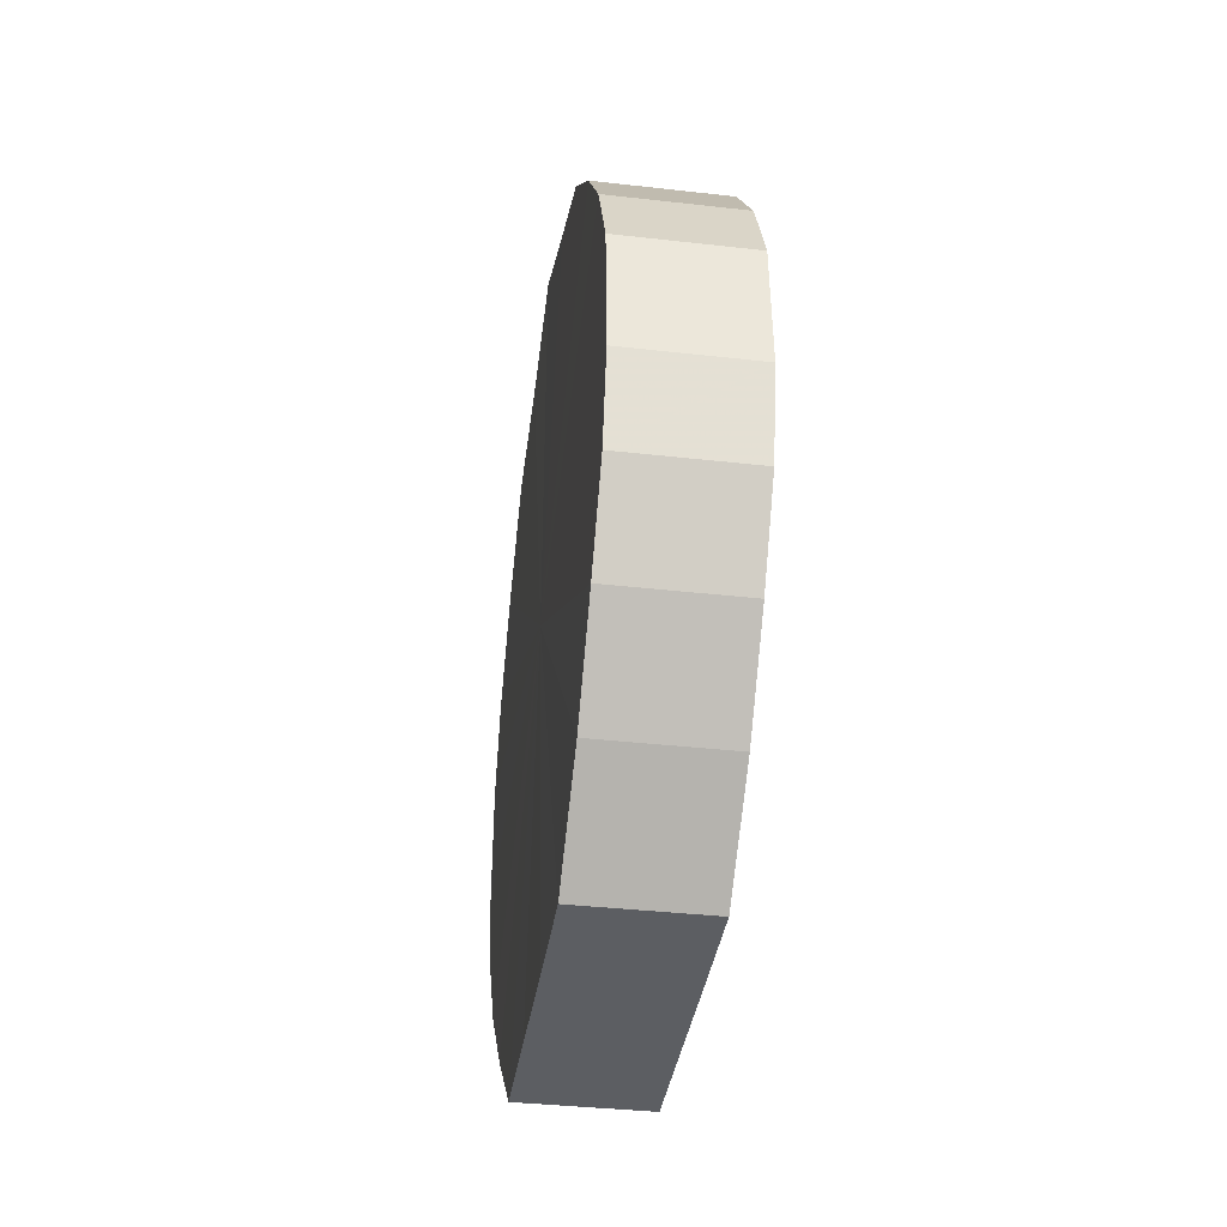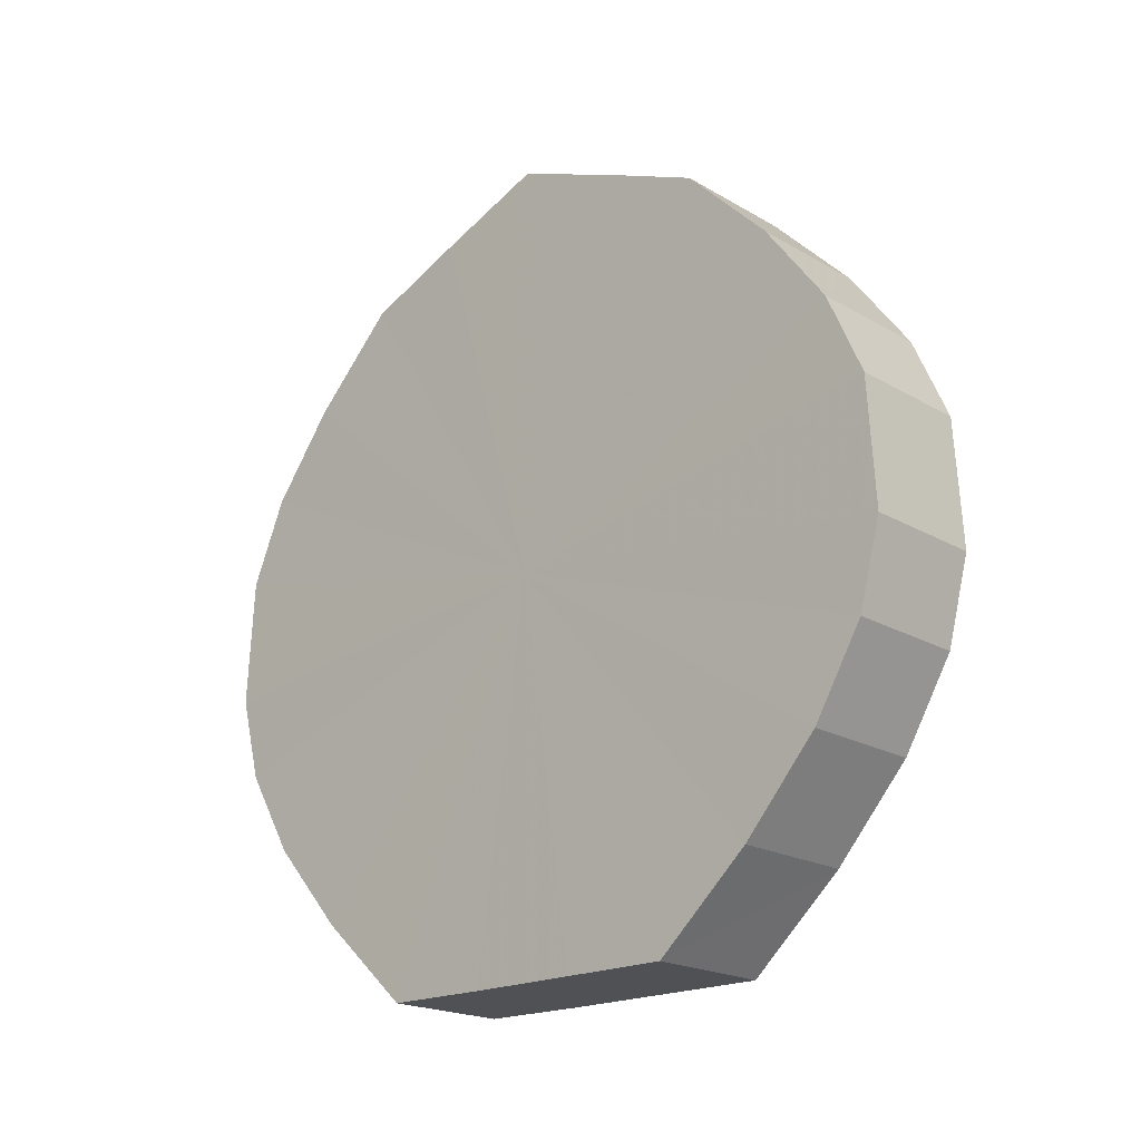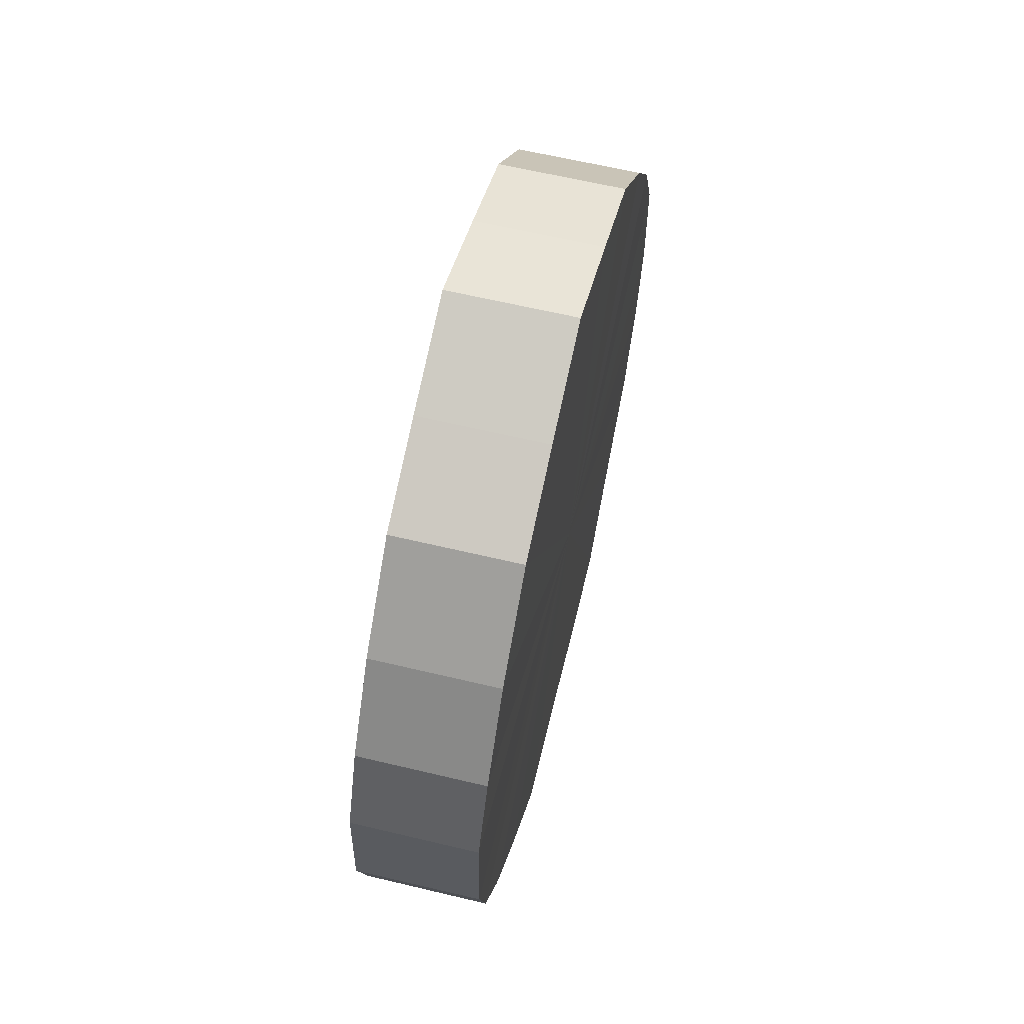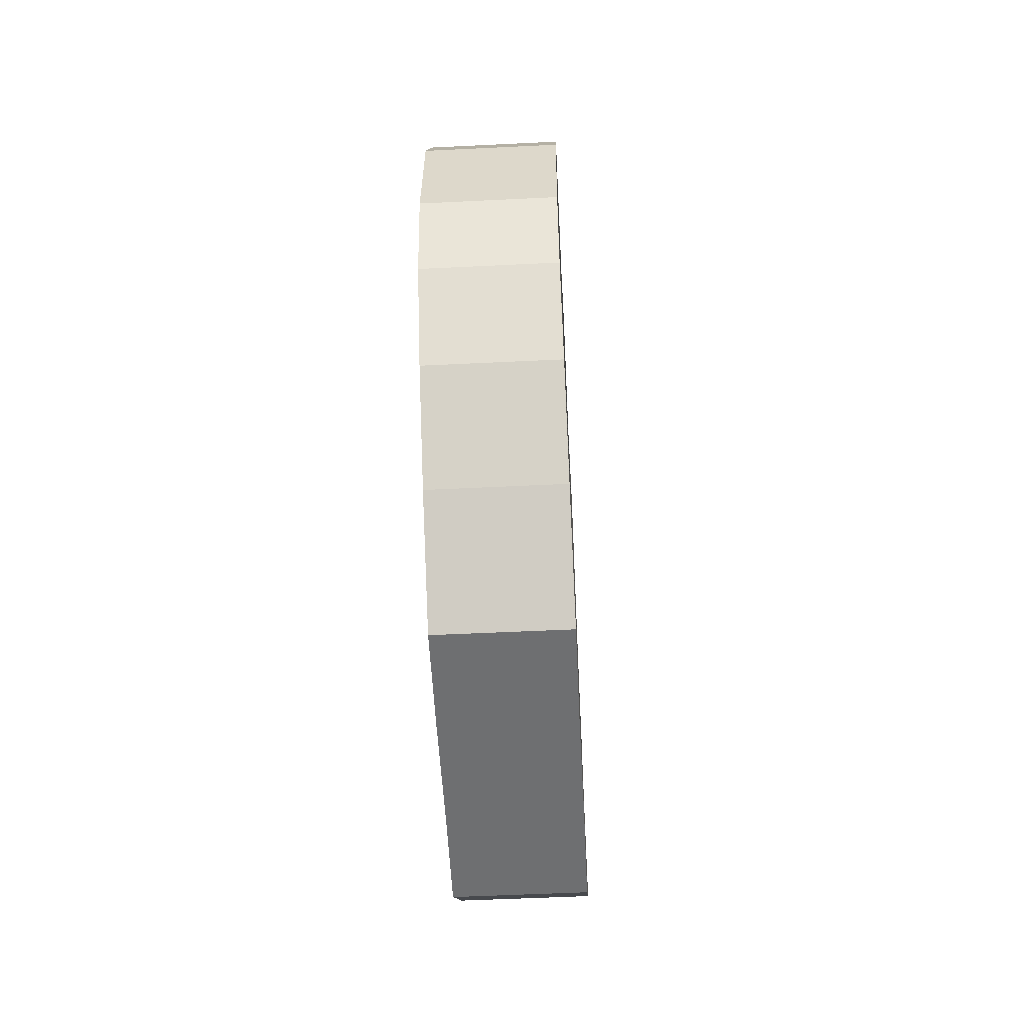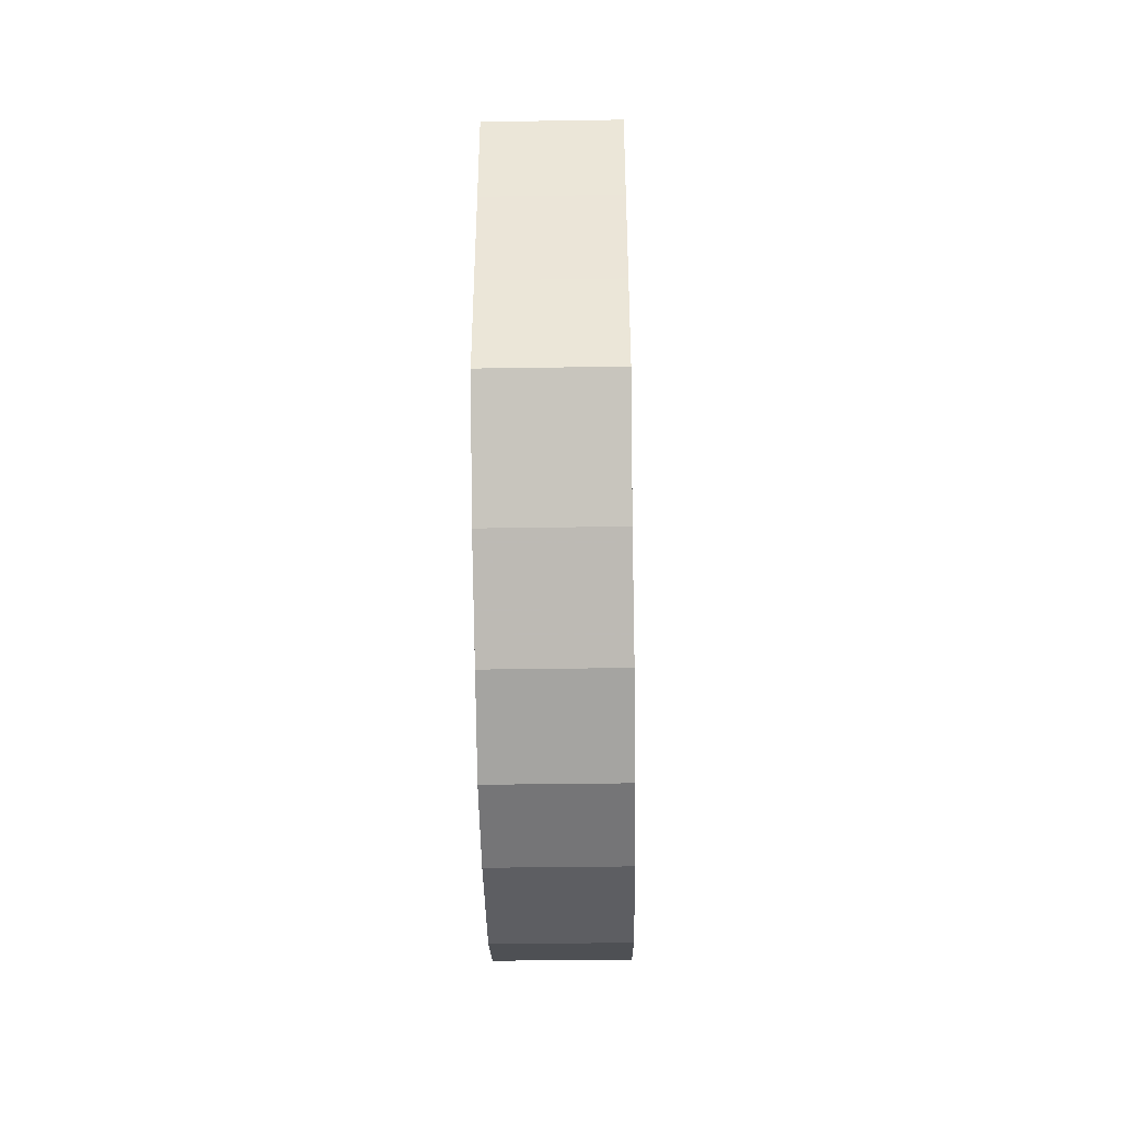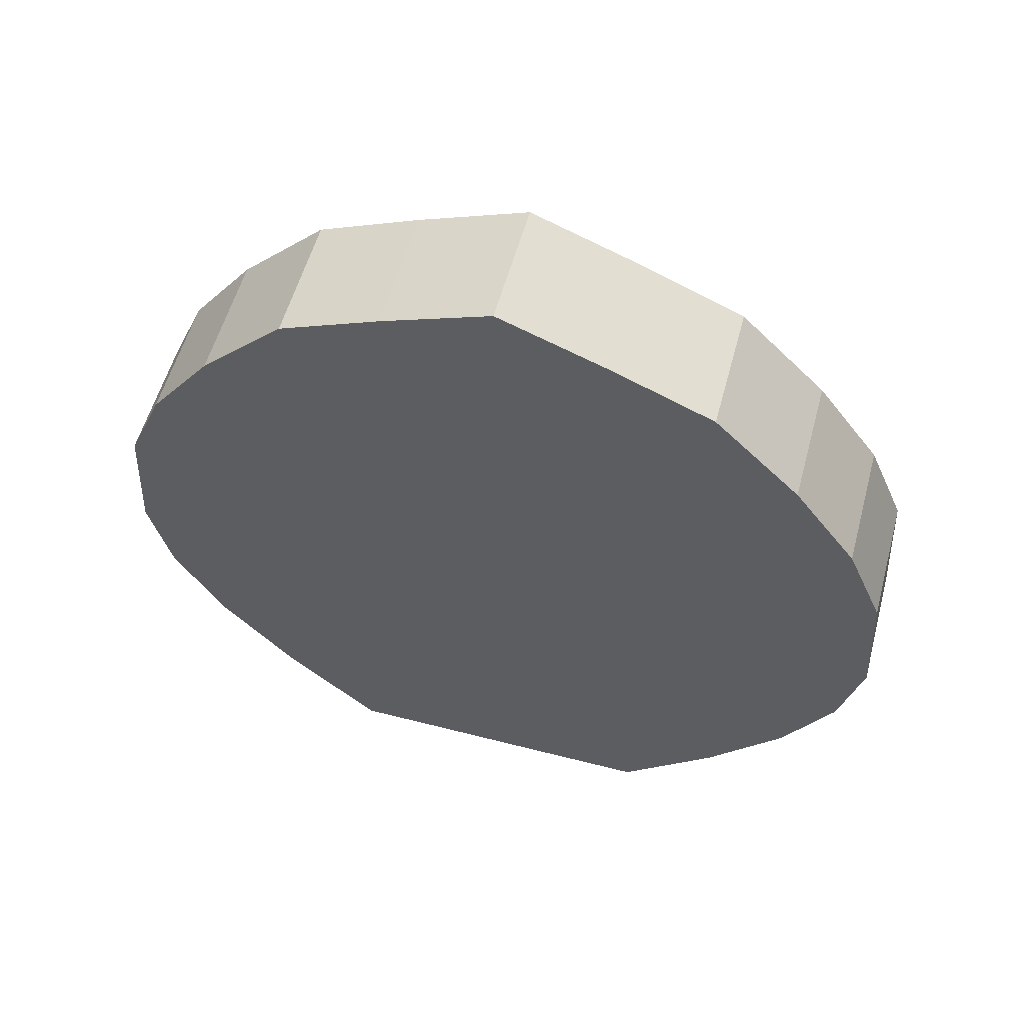
<metadata>
{"format":"obj","ext":"obj","renderer":"f3d","projection":"perspective","resolution":1024,"background":"white","views":[{"elev":-37.9,"azim":171.6,"up":"+Y"},{"elev":-19.8,"azim":132.8,"up":"+Y"},{"elev":62.5,"azim":13.6,"up":"+Y"},{"elev":-54.5,"azim":-177.0,"up":"+Y"},{"elev":-42.4,"azim":1.0,"up":"+Z"},{"elev":55.9,"azim":105.1,"up":"+Y"}]}
</metadata>
<code>
o 10569
v 2168 1884 17.14
v 2168 1884 17.17
v 2168 1884 17.14
v 2168 1884 17.19
v 2168 1884 17.17
v 2168 1884 17.12
v 2168 1884 17.12
v 2168 1884 17.21
v 2168 1884 17.19
v 2168 1884 17.1
v 2168 1884 17.1
v 2168 1884 17.23
v 2168 1884 17.21
v 2168 1884 17.08
v 2168 1884 17.08
v 2168 1884 17.24
v 2168 1884 17.23
v 2168 1884 17.06
v 2168 1884 17.06
v 2168 1884 17.24
v 2168 1884 17.24
v 2168 1884 17.05
v 2168 1884 17.05
v 2168 1884 17.23
v 2168 1884 17.24
v 2168 1884 17.05
v 2168 1884 17.05
v 2168 1884 17.22
v 2168 1884 17.23
v 2168 1884 17.05
v 2168 1884 17.05
v 2168 1884 17.2
v 2168 1884 17.22
v 2168 1884 17.07
v 2168 1884 17.07
v 2168 1884 17.18
v 2168 1884 17.2
v 2168 1884 17.08
v 2168 1884 17.08
v 2168 1884 17.16
v 2168 1884 17.18
v 2168 1884 17.11
v 2168 1884 17.11
v 2168 1884 17.13
v 2168 1884 17.16
v 2168 1884 17.13
v 2168 1884 17.14
v 2168 1884 17.17
v 2168 1884 17.17
v 2168 1884 17.19
v 2168 1884 17.19
v 2168 1884 17.12
v 2168 1884 17.14
v 2168 1884 17.1
v 2168 1884 17.12
v 2168 1884 17.21
v 2168 1884 17.21
v 2168 1884 17.08
v 2168 1884 17.1
v 2168 1884 17.06
v 2168 1884 17.08
v 2168 1884 17.23
v 2168 1884 17.23
v 2168 1884 17.05
v 2168 1884 17.06
v 2168 1884 17.05
v 2168 1884 17.05
v 2168 1884 17.24
v 2168 1884 17.24
v 2168 1884 17.05
v 2168 1884 17.05
v 2168 1884 17.07
v 2168 1884 17.05
v 2168 1884 17.24
v 2168 1884 17.24
v 2168 1884 17.08
v 2168 1884 17.07
v 2168 1884 17.11
v 2168 1884 17.08
v 2168 1884 17.23
v 2168 1884 17.23
v 2168 1884 17.13
v 2168 1884 17.11
v 2168 1884 17.16
v 2168 1884 17.13
v 2168 1884 17.22
v 2168 1884 17.22
v 2168 1884 17.18
v 2168 1884 17.16
v 2168 1884 17.2
v 2168 1884 17.18
v 2168 1884 17.2
v 2168 1884 17.14
v 2168 1884 17.17
v 2168 1884 17.14
v 2168 1884 17.19
v 2168 1884 17.12
v 2168 1884 17.21
v 2168 1884 17.1
v 2168 1884 17.23
v 2168 1884 17.08
v 2168 1884 17.24
v 2168 1884 17.06
v 2168 1884 17.24
v 2168 1884 17.05
v 2168 1884 17.23
v 2168 1884 17.05
v 2168 1884 17.22
v 2168 1884 17.05
v 2168 1884 17.2
v 2168 1884 17.07
v 2168 1884 17.18
v 2168 1884 17.08
v 2168 1884 17.16
v 2168 1884 17.11
v 2168 1884 17.13
v 2168 1884 17.14
v 2168 1884 17.14
v 2168 1884 17.17
v 2168 1884 17.12
v 2168 1884 17.19
v 2168 1884 17.1
v 2168 1884 17.21
v 2168 1884 17.08
v 2168 1884 17.23
v 2168 1884 17.06
v 2168 1884 17.24
v 2168 1884 17.05
v 2168 1884 17.24
v 2168 1884 17.05
v 2168 1884 17.23
v 2168 1884 17.05
v 2168 1884 17.22
v 2168 1884 17.07
v 2168 1884 17.2
v 2168 1884 17.08
v 2168 1884 17.18
v 2168 1884 17.11
v 2168 1884 17.16
v 2168 1884 17.13
f 1 2 3
f 2 4 5
f 6 1 7
f 4 8 9
f 10 6 11
f 8 12 13
f 14 10 15
f 12 16 17
f 18 14 19
f 16 20 21
f 22 18 23
f 20 24 25
f 26 22 27
f 24 28 29
f 30 26 31
f 28 32 33
f 34 30 35
f 32 36 37
f 38 34 39
f 36 40 41
f 42 38 43
f 40 44 45
f 44 42 46
f 47 48 49
f 49 50 51
f 52 53 47
f 54 55 52
f 51 56 57
f 58 59 54
f 60 61 58
f 57 62 63
f 64 65 60
f 66 67 64
f 63 68 69
f 70 71 66
f 72 73 70
f 69 74 75
f 76 77 72
f 78 79 76
f 75 80 81
f 82 83 78
f 84 85 82
f 81 86 87
f 88 89 84
f 90 91 88
f 87 92 90
f 93 94 95
f 93 96 94
f 93 95 97
f 93 98 96
f 93 97 99
f 93 100 98
f 93 99 101
f 93 102 100
f 93 101 103
f 93 104 102
f 93 103 105
f 93 106 104
f 93 105 107
f 93 108 106
f 93 107 109
f 93 110 108
f 93 109 111
f 93 112 110
f 93 111 113
f 93 114 112
f 93 113 115
f 93 116 114
f 93 115 116
f 117 118 119
f 117 120 118
f 117 119 121
f 117 122 120
f 117 121 123
f 117 124 122
f 117 123 125
f 117 126 124
f 117 125 127
f 117 128 126
f 117 127 129
f 117 130 128
f 117 129 131
f 117 132 130
f 117 131 133
f 117 134 132
f 117 133 135
f 117 136 134
f 117 135 137
f 117 138 136
f 117 137 139
f 117 140 138
f 117 139 140

</code>
